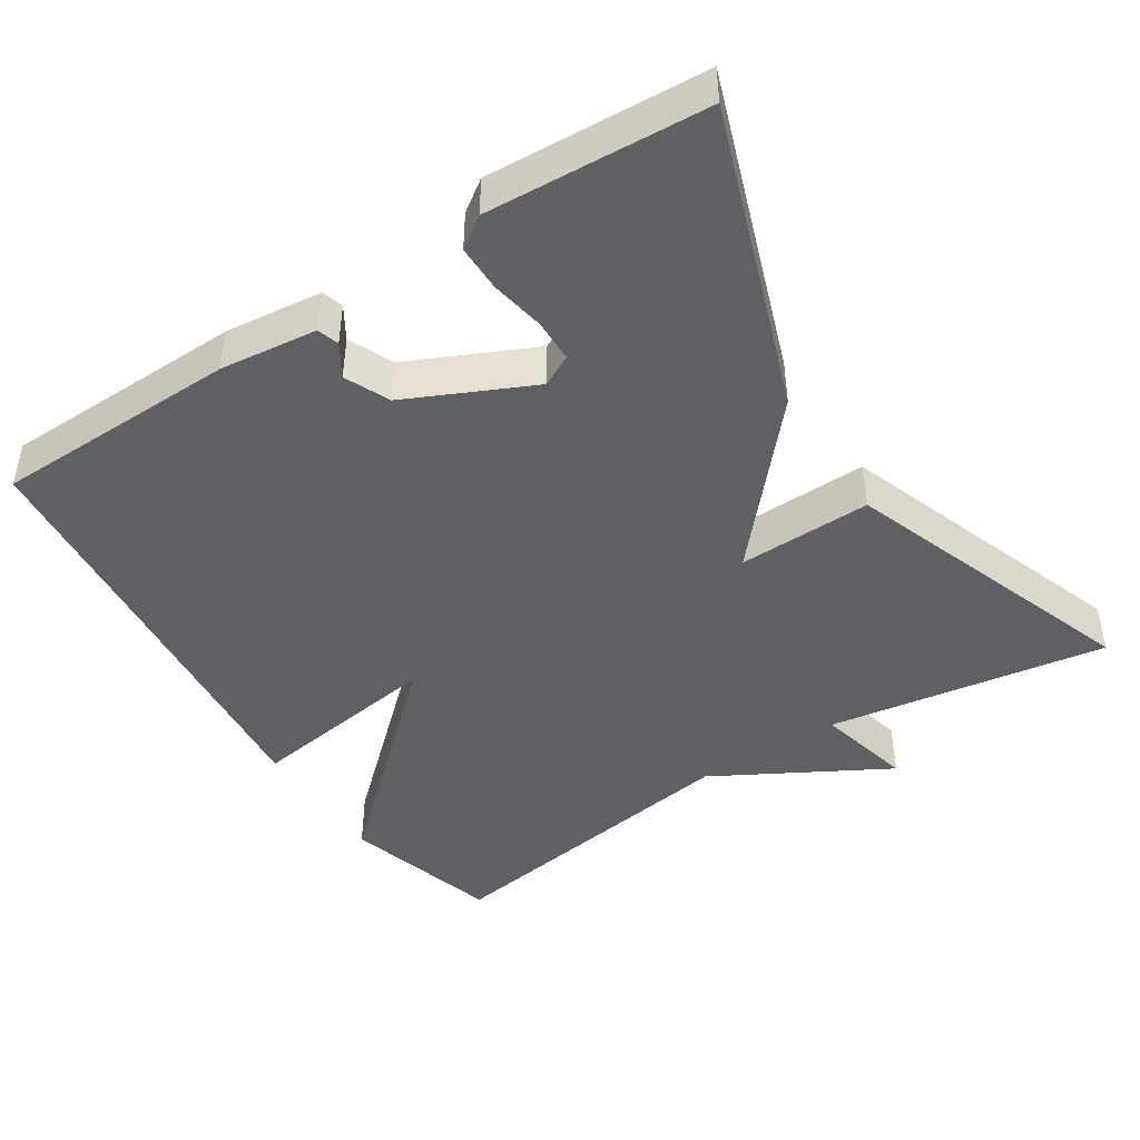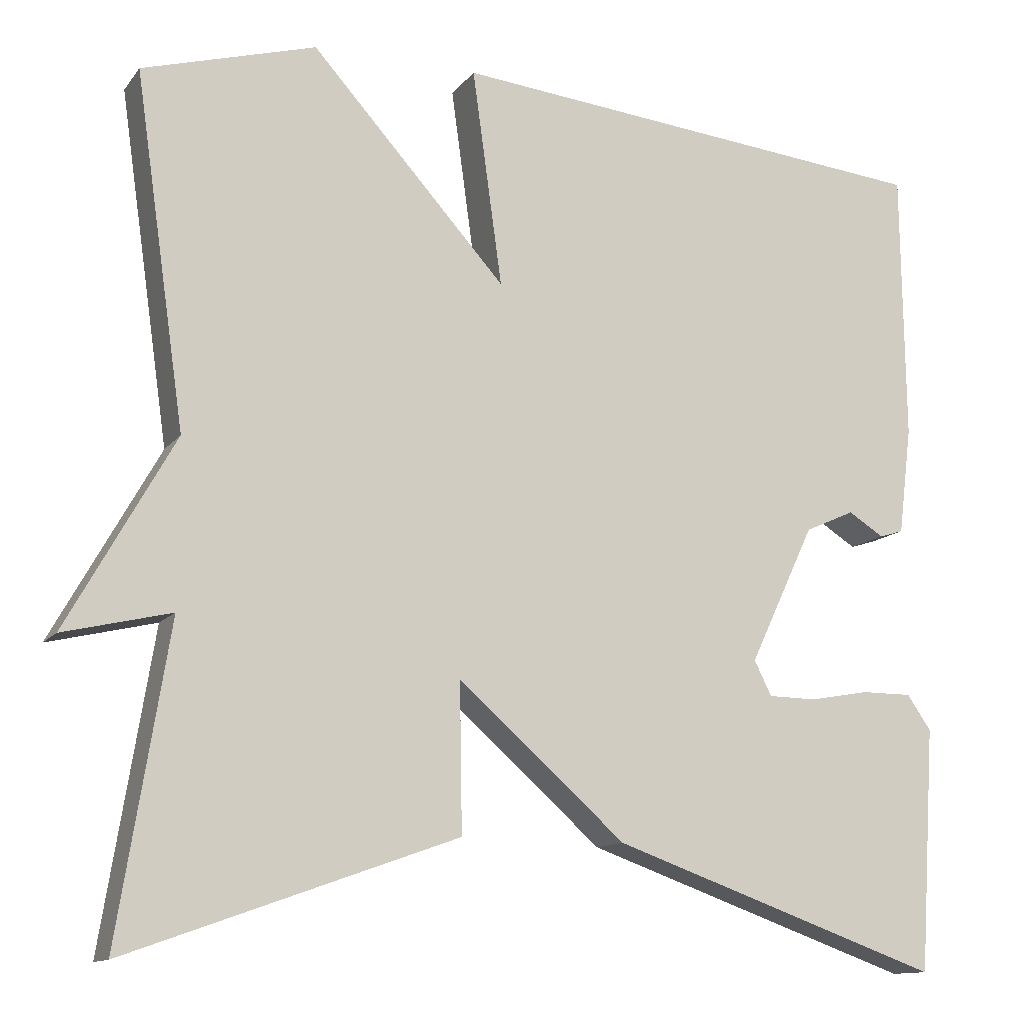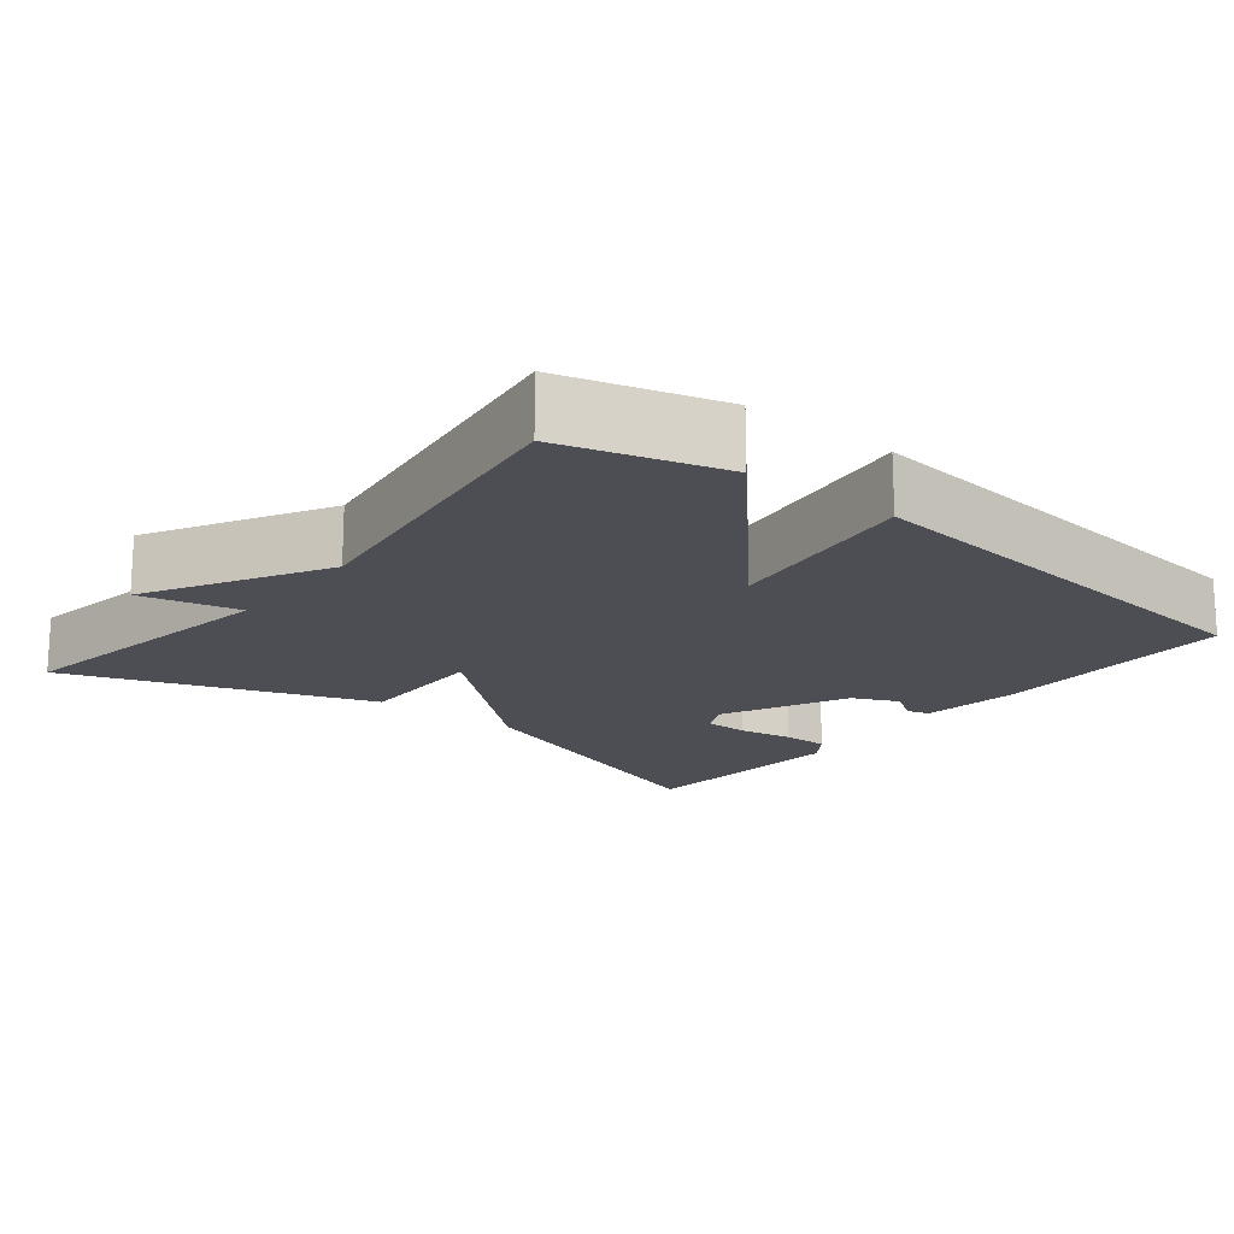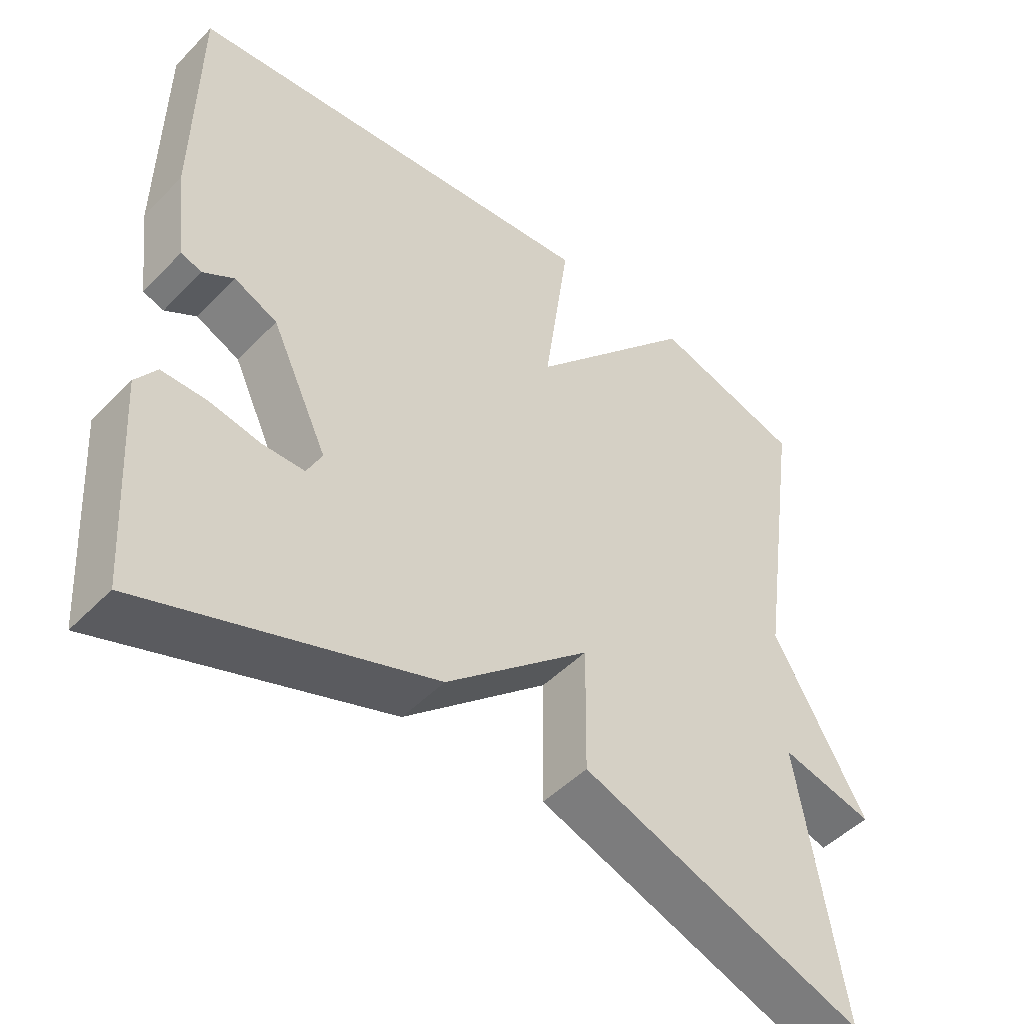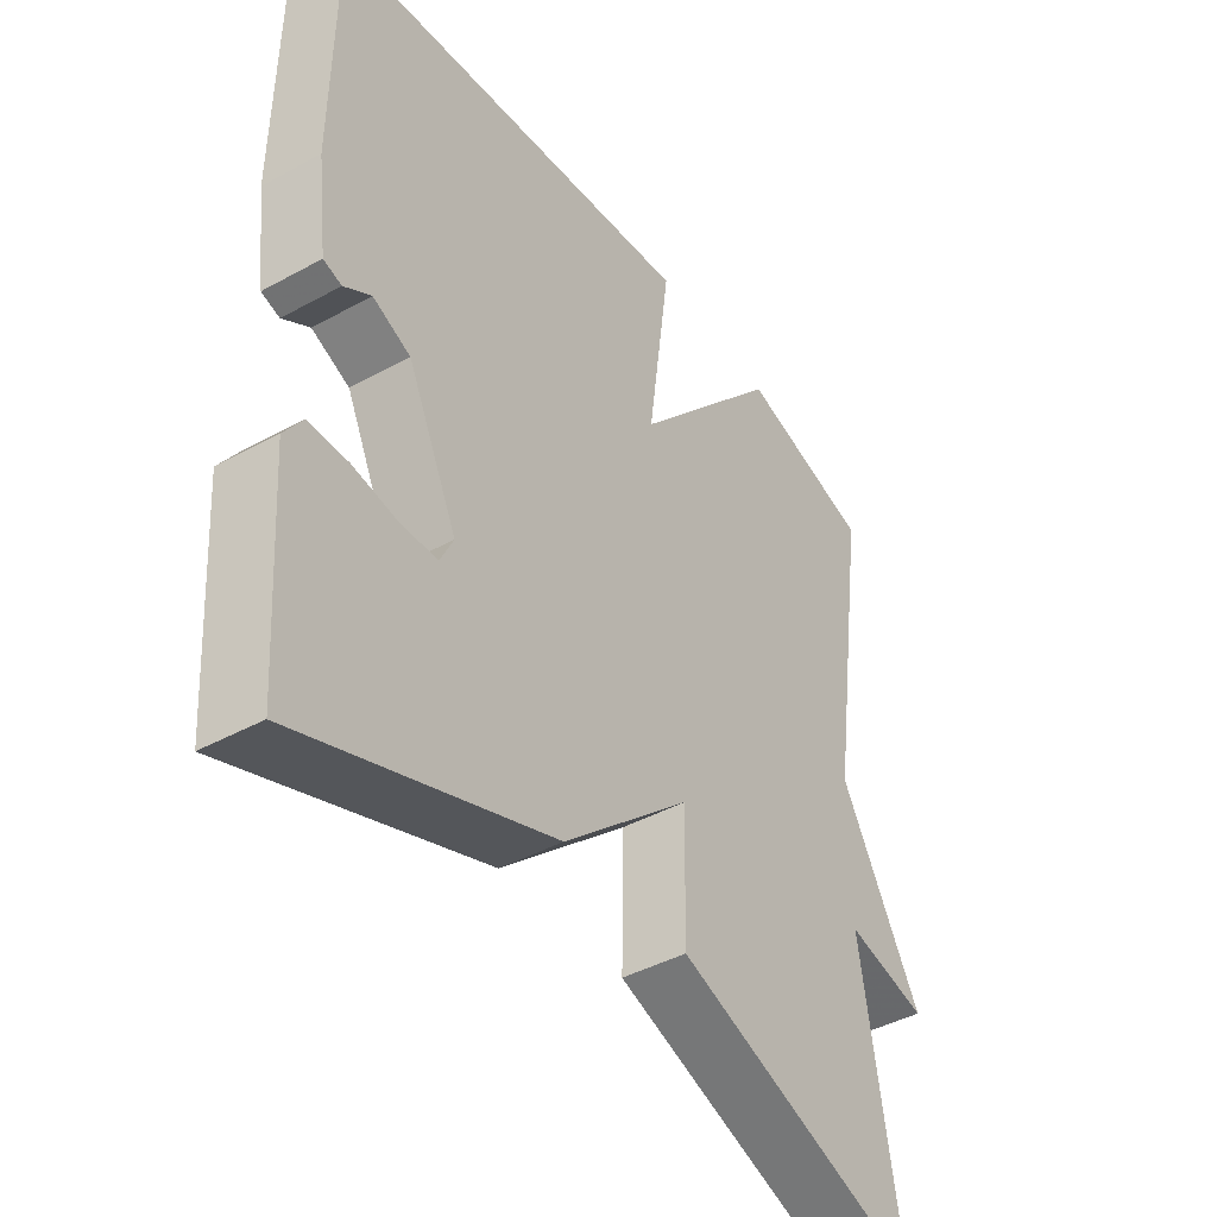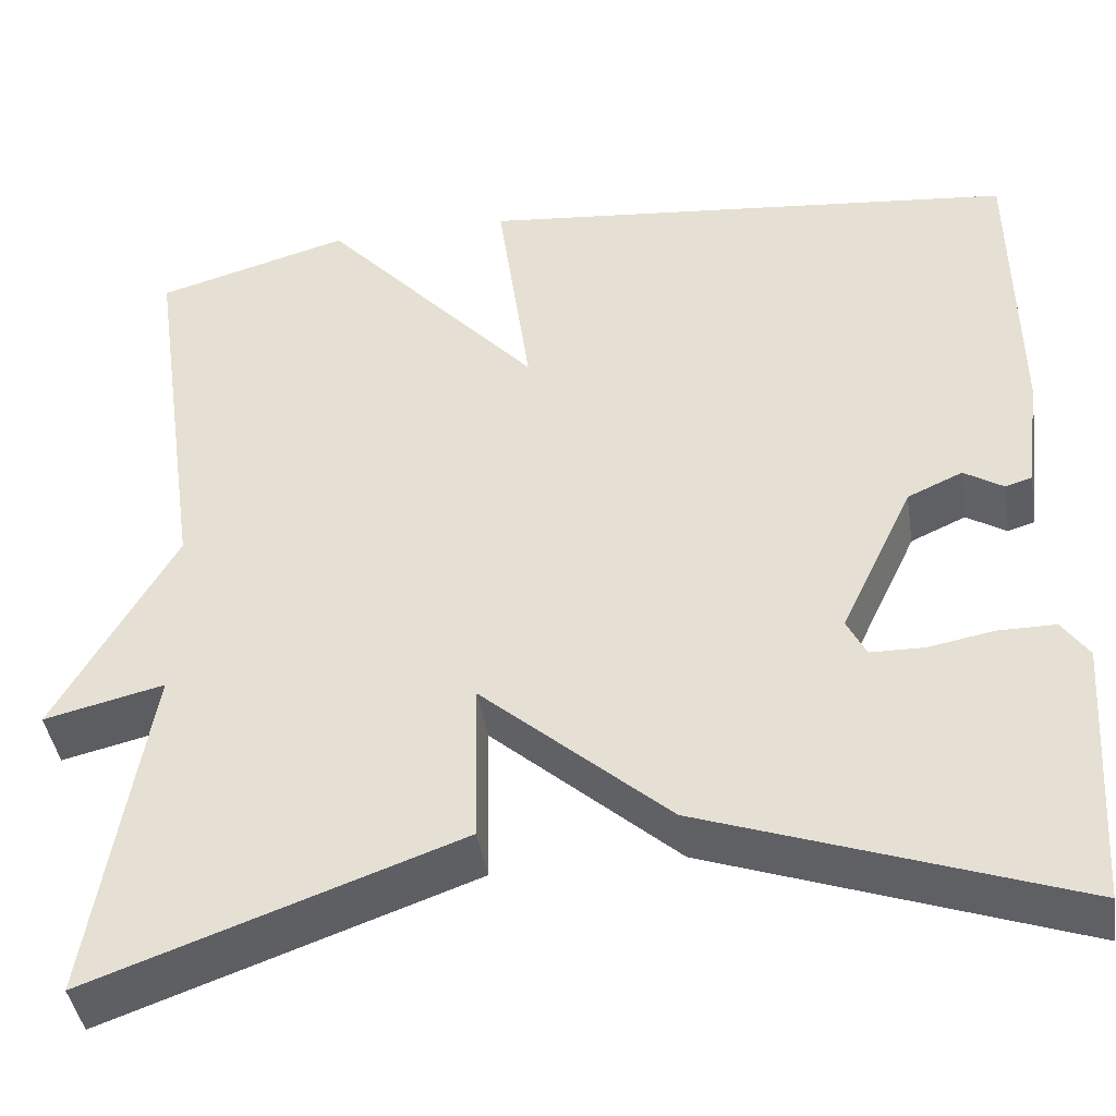
<metadata>
{"format":"obj","ext":"obj","renderer":"f3d","projection":"perspective","resolution":1024,"background":"white","views":[{"elev":-45.1,"azim":123.1,"up":"+Y"},{"elev":-12.4,"azim":-22.8,"up":"+Z"},{"elev":-17.3,"azim":-38.7,"up":"+Y"},{"elev":-48.4,"azim":138.4,"up":"+Z"},{"elev":-42.3,"azim":123.4,"up":"+Z"},{"elev":-42.4,"azim":8.8,"up":"+Z"}]}
</metadata>
<code>
v 0.5 0.07 0.5
v 0.504 0.07 0.172
v 0.488 0.07 0.042
v 0.459 0.07 0.033
v 0.416 0.07 0.06
v 0.356 0.07 0.033
v 0.277 0.07 -0.134
v 0.298 0.07 -0.176
v 0.356 0.07 -0.177
v 0.428 0.07 -0.164
v 0.49 0.07 -0.164
v 0.519 0.07 -0.206
v 0.5 0.07 -0.5
v 0.099 0.07 -0.358
v -0.104 0.07 -0.179
v -0.101 0.07 -0.358
v -0.5 0.07 -0.5
v -0.439 0.07 -0.125
v -0.569 0.07 -0.156
v -0.439 0.07 0.075
v -0.5 0.07 0.5
v -0.29 0.07 0.56
v -0.054 0.07 0.298
v -0.09 0.07 0.56
v 0.5 0 0.5
v 0.504 0 0.172
v 0.488 0 0.042
v 0.459 0 0.033
v 0.416 0 0.06
v 0.356 0 0.033
v 0.277 0 -0.134
v 0.298 0 -0.176
v 0.356 0 -0.177
v 0.428 0 -0.164
v 0.49 0 -0.164
v 0.519 0 -0.206
v 0.5 0 -0.5
v 0.099 0 -0.358
v -0.104 0 -0.179
v -0.101 0 -0.358
v -0.5 0 -0.5
v -0.439 0 -0.125
v -0.569 0 -0.156
v -0.439 0 0.075
v -0.5 0 0.5
v -0.29 0 0.56
v -0.054 0 0.298
v -0.09 0 0.56
f 1 2 3
f 24 1 3
f 23 24 3
f 20 21 22 23
f 18 19 20 23
f 15 16 17 18
f 15 18 23
f 12 13 14
f 11 12 14
f 10 11 14
f 9 10 14
f 8 9 14 15
f 7 8 15 23
f 3 4 5
f 23 3 5
f 23 5 6
f 6 7 23
f 27 26 25
f 27 25 48
f 27 48 47
f 47 46 45 44
f 47 44 43 42
f 42 41 40 39
f 47 42 39
f 38 37 36
f 38 36 35
f 38 35 34
f 38 34 33
f 39 38 33 32
f 47 39 32 31
f 29 28 27
f 29 27 47
f 30 29 47
f 47 31 30
f 1 25 26 2
f 2 26 27 3
f 3 27 28 4
f 4 28 29 5
f 5 29 30 6
f 6 30 31 7
f 7 31 32 8
f 8 32 33 9
f 9 33 34 10
f 10 34 35 11
f 11 35 36 12
f 12 36 37 13
f 13 37 38 14
f 14 38 39 15
f 15 39 40 16
f 16 40 41 17
f 17 41 42 18
f 18 42 43 19
f 19 43 44 20
f 20 44 45 21
f 21 45 46 22
f 22 46 47 23
f 23 47 48 24
f 24 48 25 1

</code>
